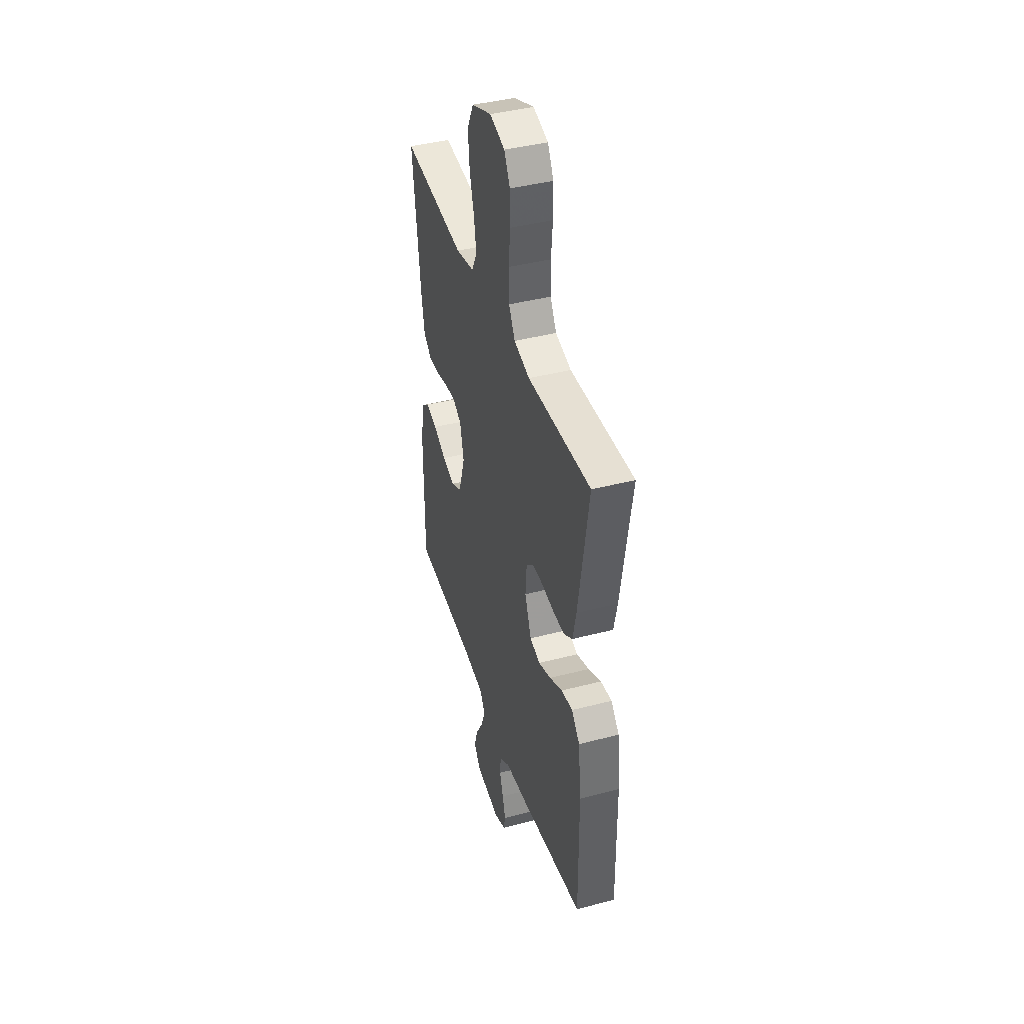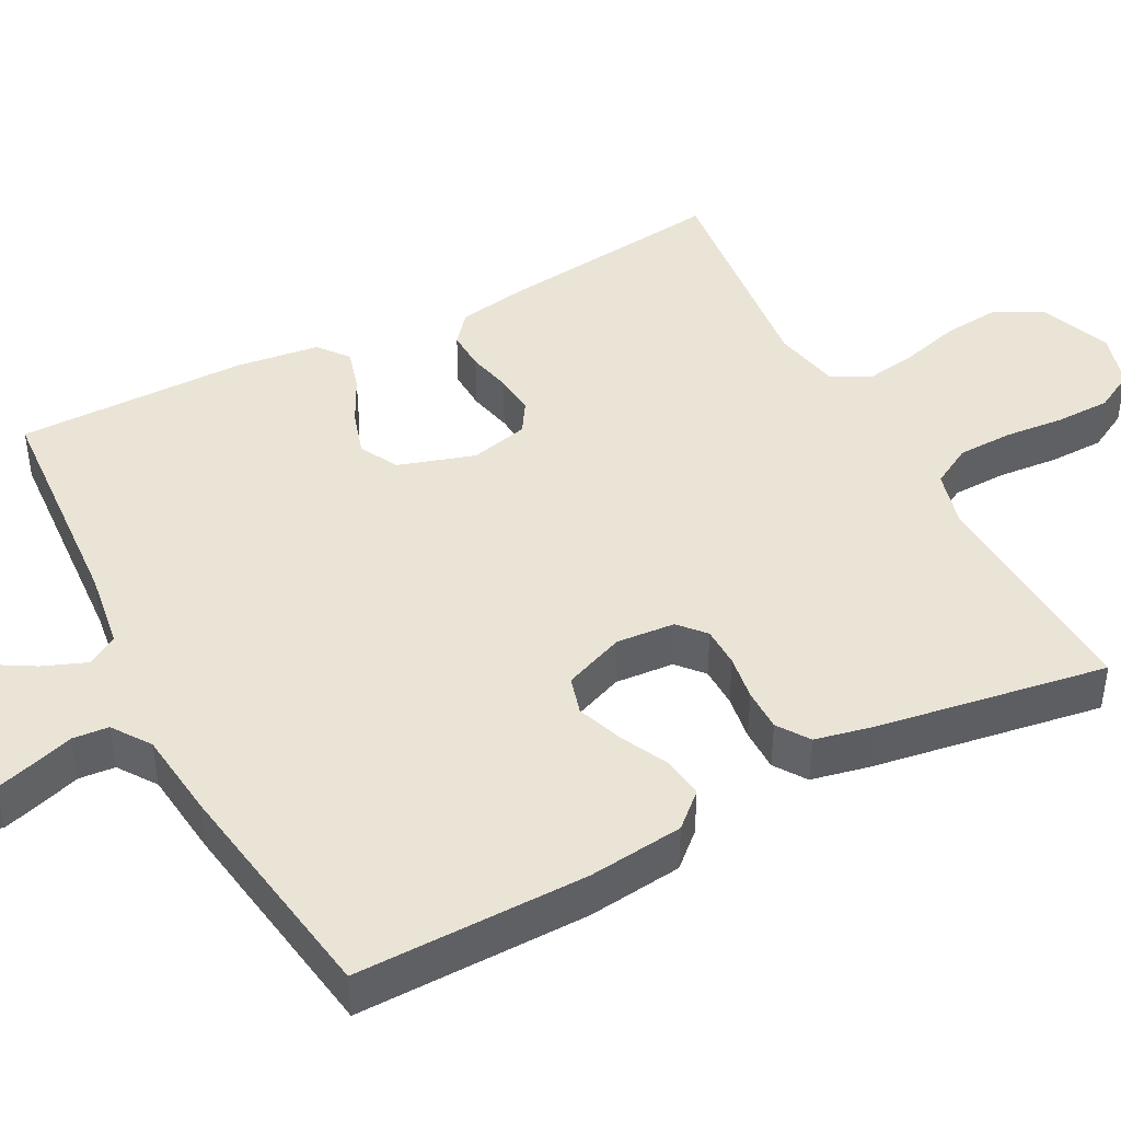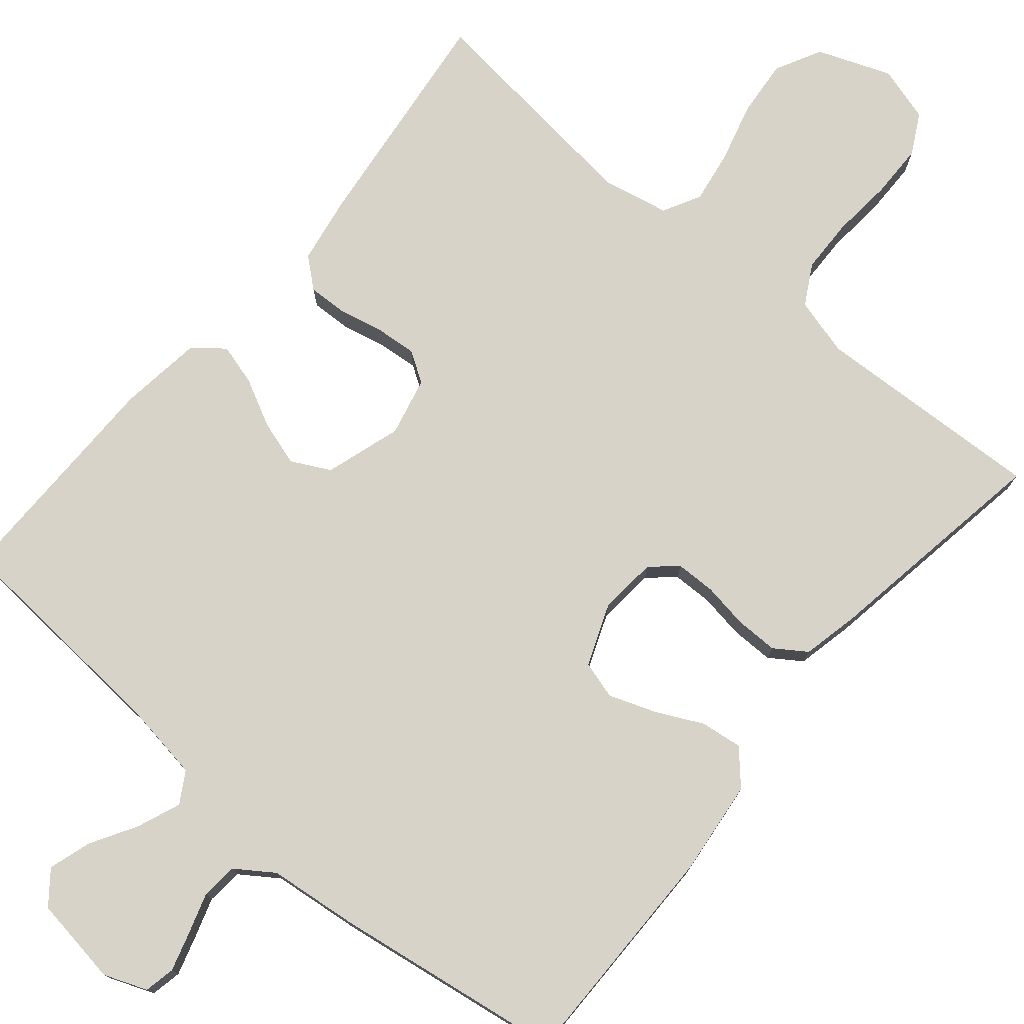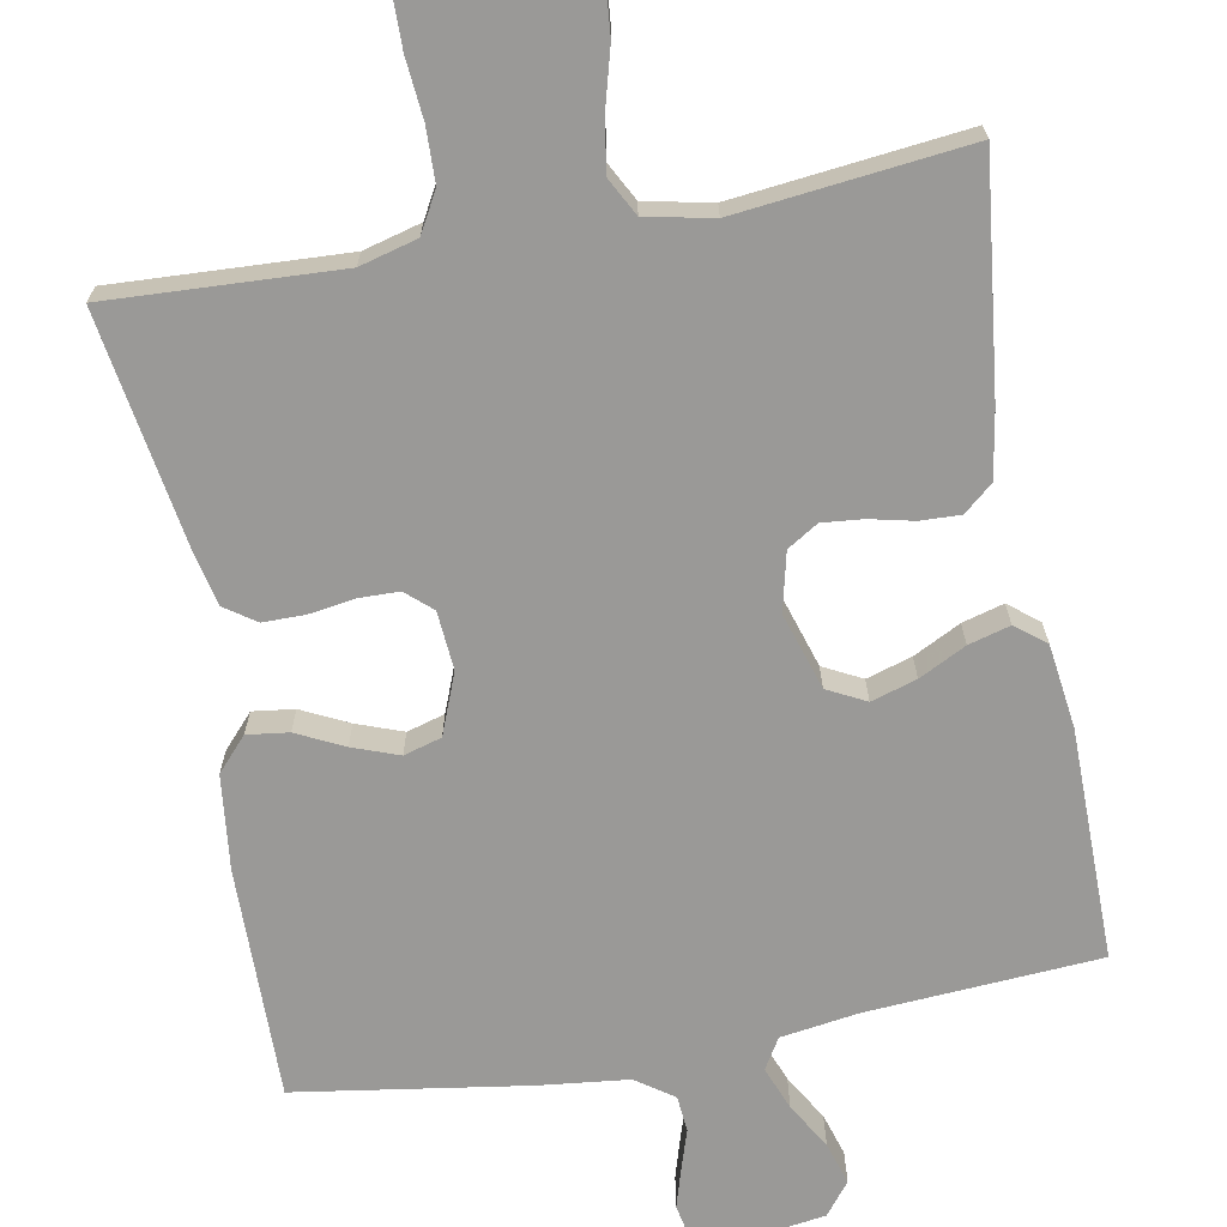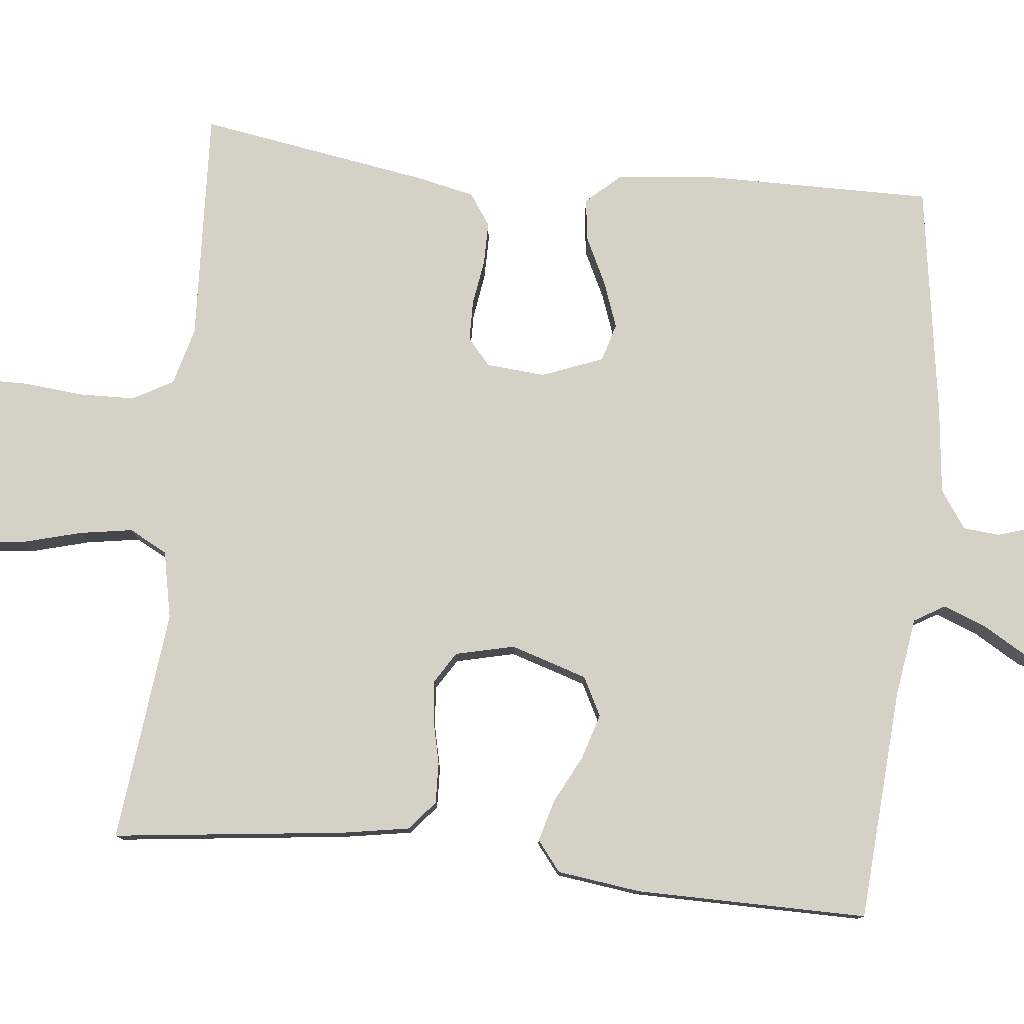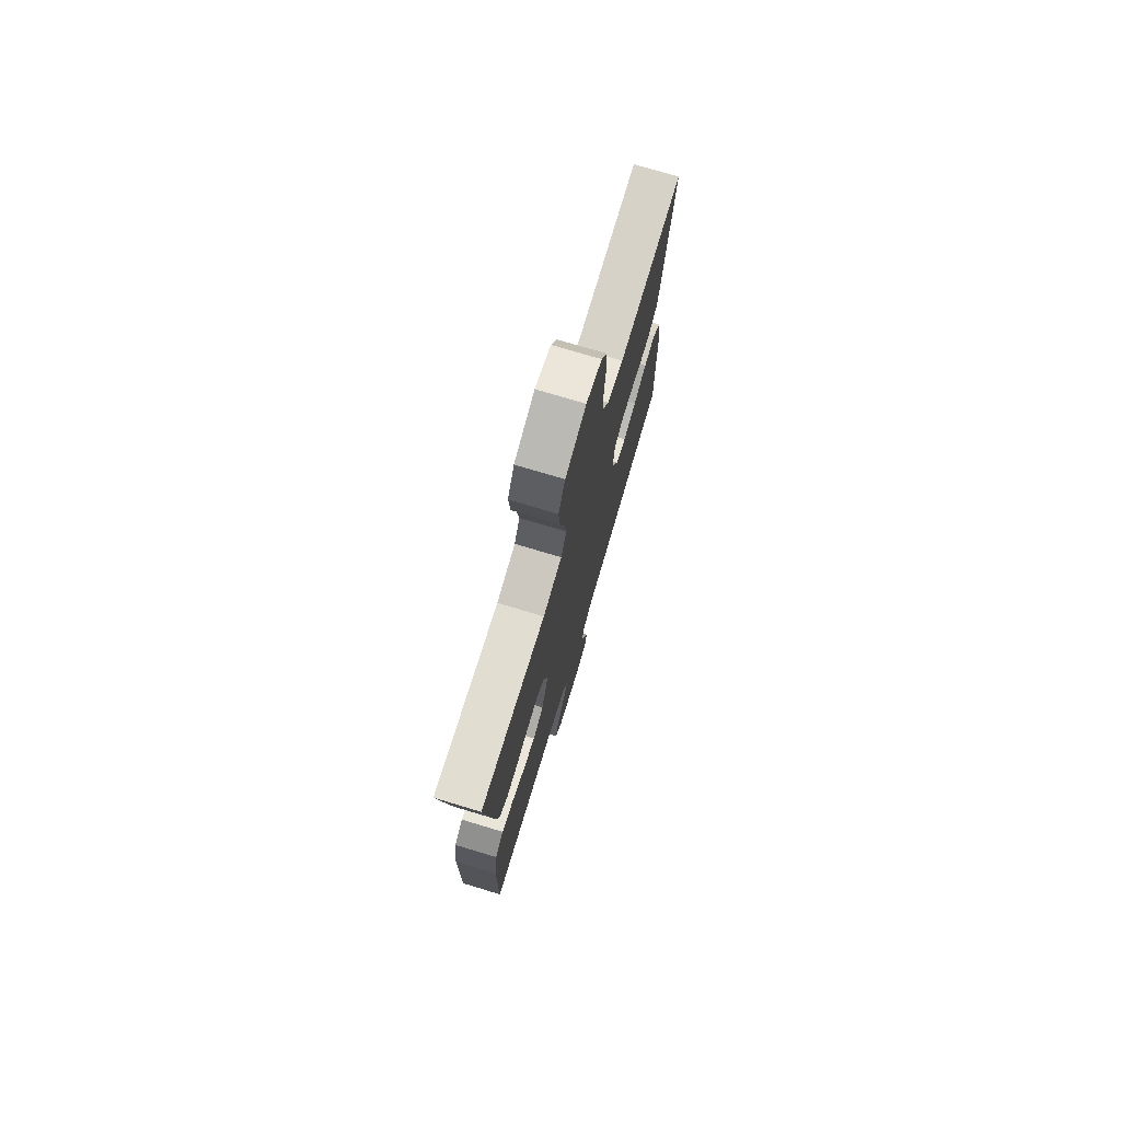
<metadata>
{"format":"obj","ext":"obj","renderer":"f3d","projection":"perspective","resolution":1024,"background":"white","views":[{"elev":41.6,"azim":-107.5,"up":"+Z"},{"elev":43.9,"azim":-117.7,"up":"+Y"},{"elev":76.3,"azim":-139.8,"up":"+Y"},{"elev":-69.0,"azim":10.5,"up":"+Y"},{"elev":78.8,"azim":96.1,"up":"+Y"},{"elev":75.1,"azim":106.7,"up":"+Z"}]}
</metadata>
<code>
v 0.5 0.07 -0.5
v 0.2 0.07 -0.52
v 0.098 0.07 -0.535
v 0.074 0.07 -0.575
v 0.096 0.07 -0.631
v 0.131 0.07 -0.691
v 0.148 0.07 -0.746
v 0.115 0.07 -0.788
v 0 0.07 -0.805
v -0.056 0.07 -0.783
v -0.064 0.07 -0.743
v -0.049 0.07 -0.693
v -0.032 0.07 -0.64
v -0.036 0.07 -0.593
v -0.085 0.07 -0.559
v -0.2 0.07 -0.546
v -0.5 0.07 -0.5
v -0.497 0.07 -0.2
v -0.483 0.07 -0.077
v -0.444 0.07 -0.034
v -0.39 0.07 -0.041
v -0.329 0.07 -0.071
v -0.269 0.07 -0.093
v -0.22 0.07 -0.079
v -0.189 0.07 0
v -0.195 0.07 0.076
v -0.229 0.07 0.106
v -0.281 0.07 0.107
v -0.34 0.07 0.098
v -0.395 0.07 0.098
v -0.436 0.07 0.126
v -0.452 0.07 0.2
v -0.5 0.07 0.5
v -0.2 0.07 0.485
v -0.125 0.07 0.505
v -0.096 0.07 0.557
v -0.094 0.07 0.628
v -0.101 0.07 0.706
v -0.1 0.07 0.777
v -0.072 0.07 0.829
v 0 0.07 0.85
v 0.095 0.07 0.813
v 0.126 0.07 0.753
v 0.119 0.07 0.679
v 0.098 0.07 0.602
v 0.087 0.07 0.534
v 0.113 0.07 0.485
v 0.2 0.07 0.467
v 0.5 0.07 0.5
v 0.464 0.07 0.2
v 0.449 0.07 0.113
v 0.411 0.07 0.081
v 0.359 0.07 0.083
v 0.302 0.07 0.096
v 0.249 0.07 0.101
v 0.209 0.07 0.076
v 0.191 0.07 0
v 0.222 0.07 -0.099
v 0.272 0.07 -0.125
v 0.331 0.07 -0.107
v 0.392 0.07 -0.076
v 0.446 0.07 -0.061
v 0.485 0.07 -0.092
v 0.499 0.07 -0.2
v 0.5 0 -0.5
v 0.2 0 -0.52
v 0.098 0 -0.535
v 0.074 0 -0.575
v 0.096 0 -0.631
v 0.131 0 -0.691
v 0.148 0 -0.746
v 0.115 0 -0.788
v 0 0 -0.805
v -0.056 0 -0.783
v -0.064 0 -0.743
v -0.049 0 -0.693
v -0.032 0 -0.64
v -0.036 0 -0.593
v -0.085 0 -0.559
v -0.2 0 -0.546
v -0.5 0 -0.5
v -0.497 0 -0.2
v -0.483 0 -0.077
v -0.444 0 -0.034
v -0.39 0 -0.041
v -0.329 0 -0.071
v -0.269 0 -0.093
v -0.22 0 -0.079
v -0.189 0 0
v -0.195 0 0.076
v -0.229 0 0.106
v -0.281 0 0.107
v -0.34 0 0.098
v -0.395 0 0.098
v -0.436 0 0.126
v -0.452 0 0.2
v -0.5 0 0.5
v -0.2 0 0.485
v -0.125 0 0.505
v -0.096 0 0.557
v -0.094 0 0.628
v -0.101 0 0.706
v -0.1 0 0.777
v -0.072 0 0.829
v 0 0 0.85
v 0.095 0 0.813
v 0.126 0 0.753
v 0.119 0 0.679
v 0.098 0 0.602
v 0.087 0 0.534
v 0.113 0 0.485
v 0.2 0 0.467
v 0.5 0 0.5
v 0.464 0 0.2
v 0.449 0 0.113
v 0.411 0 0.081
v 0.359 0 0.083
v 0.302 0 0.096
v 0.249 0 0.101
v 0.209 0 0.076
v 0.191 0 0
v 0.222 0 -0.099
v 0.272 0 -0.125
v 0.331 0 -0.107
v 0.392 0 -0.076
v 0.446 0 -0.061
v 0.485 0 -0.092
v 0.499 0 -0.2
f 64 1 2
f 63 64 2
f 62 63 2
f 61 62 2
f 60 61 2
f 59 60 2 3
f 58 59 3 4
f 57 58 4
f 52 53 54
f 51 52 54
f 50 51 54
f 49 50 54
f 48 49 54
f 47 48 54 55
f 46 47 55 56
f 43 44 45
f 42 43 45
f 41 42 45
f 40 41 45
f 39 40 45
f 38 39 45
f 37 38 45
f 36 37 45 46
f 46 56 57
f 36 46 57
f 35 36 57
f 32 33 34
f 31 32 34
f 30 31 34
f 29 30 34
f 28 29 34
f 27 28 34 35
f 20 21 22
f 19 20 22
f 18 19 22
f 17 18 22
f 16 17 22
f 15 16 22
f 14 15 22 23
f 11 12 13
f 10 11 13
f 9 10 13
f 8 9 13
f 7 8 13
f 6 7 13
f 5 6 13
f 4 5 13 14
f 14 23 24
f 4 14 24
f 57 4 24
f 26 27 35 57
f 57 24 25
f 25 26 57
f 66 65 128
f 66 128 127
f 66 127 126
f 66 126 125
f 66 125 124
f 67 66 124 123
f 68 67 123 122
f 68 122 121
f 118 117 116
f 118 116 115
f 118 115 114
f 118 114 113
f 118 113 112
f 119 118 112 111
f 120 119 111 110
f 109 108 107
f 109 107 106
f 109 106 105
f 109 105 104
f 109 104 103
f 109 103 102
f 109 102 101
f 110 109 101 100
f 121 120 110
f 121 110 100
f 121 100 99
f 98 97 96
f 98 96 95
f 98 95 94
f 98 94 93
f 98 93 92
f 99 98 92 91
f 86 85 84
f 86 84 83
f 86 83 82
f 86 82 81
f 86 81 80
f 86 80 79
f 87 86 79 78
f 77 76 75
f 77 75 74
f 77 74 73
f 77 73 72
f 77 72 71
f 77 71 70
f 77 70 69
f 78 77 69 68
f 88 87 78
f 88 78 68
f 88 68 121
f 121 99 91 90
f 89 88 121
f 121 90 89
f 1 65 66 2
f 2 66 67 3
f 3 67 68 4
f 4 68 69 5
f 5 69 70 6
f 6 70 71 7
f 7 71 72 8
f 8 72 73 9
f 9 73 74 10
f 10 74 75 11
f 11 75 76 12
f 12 76 77 13
f 13 77 78 14
f 14 78 79 15
f 15 79 80 16
f 16 80 81 17
f 17 81 82 18
f 18 82 83 19
f 19 83 84 20
f 20 84 85 21
f 21 85 86 22
f 22 86 87 23
f 23 87 88 24
f 24 88 89 25
f 25 89 90 26
f 26 90 91 27
f 27 91 92 28
f 28 92 93 29
f 29 93 94 30
f 30 94 95 31
f 31 95 96 32
f 32 96 97 33
f 33 97 98 34
f 34 98 99 35
f 35 99 100 36
f 36 100 101 37
f 37 101 102 38
f 38 102 103 39
f 39 103 104 40
f 40 104 105 41
f 41 105 106 42
f 42 106 107 43
f 43 107 108 44
f 44 108 109 45
f 45 109 110 46
f 46 110 111 47
f 47 111 112 48
f 48 112 113 49
f 49 113 114 50
f 50 114 115 51
f 51 115 116 52
f 52 116 117 53
f 53 117 118 54
f 54 118 119 55
f 55 119 120 56
f 56 120 121 57
f 57 121 122 58
f 58 122 123 59
f 59 123 124 60
f 60 124 125 61
f 61 125 126 62
f 62 126 127 63
f 63 127 128 64
f 64 128 65 1

</code>
